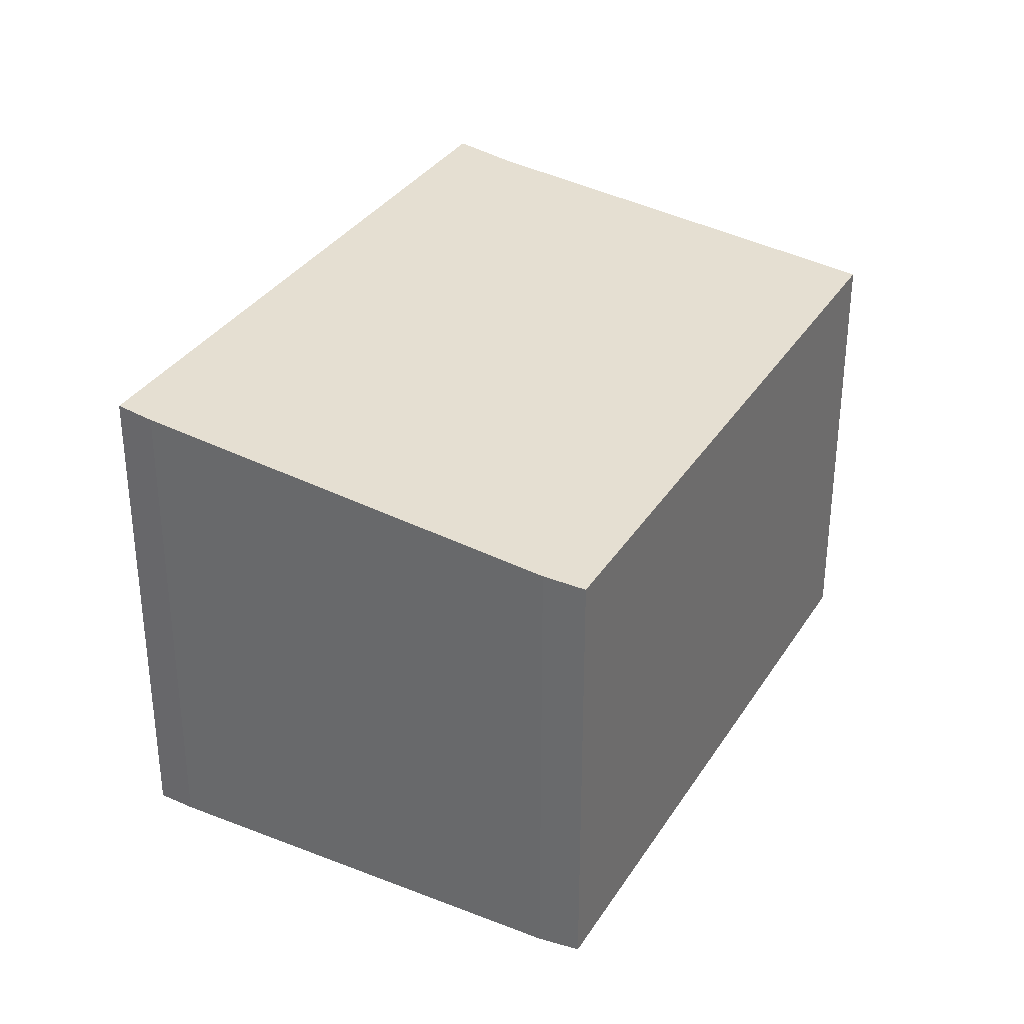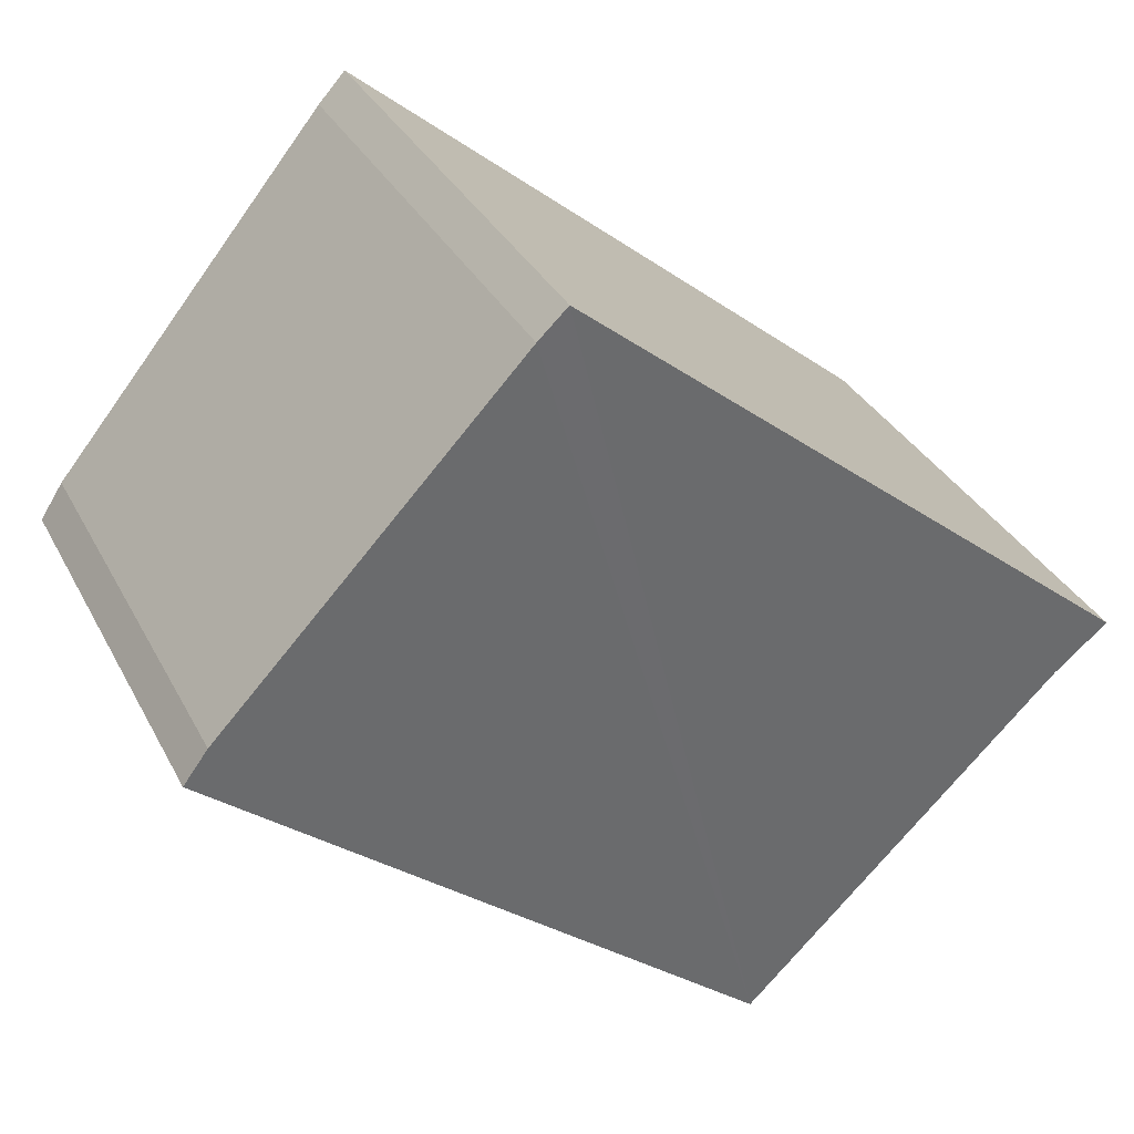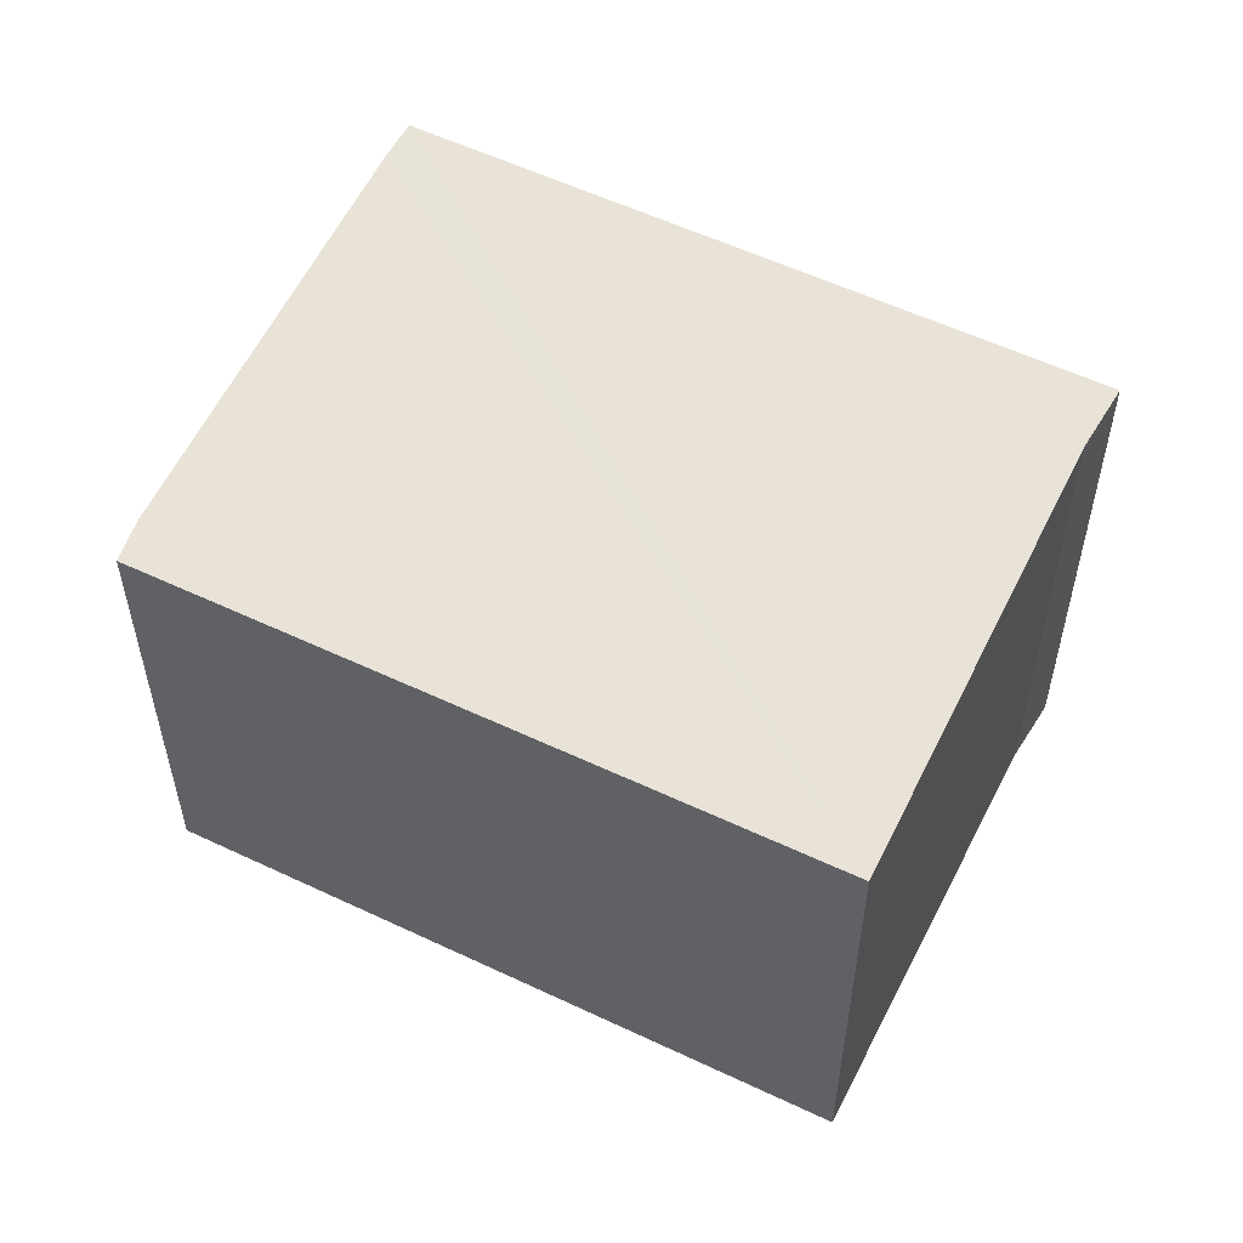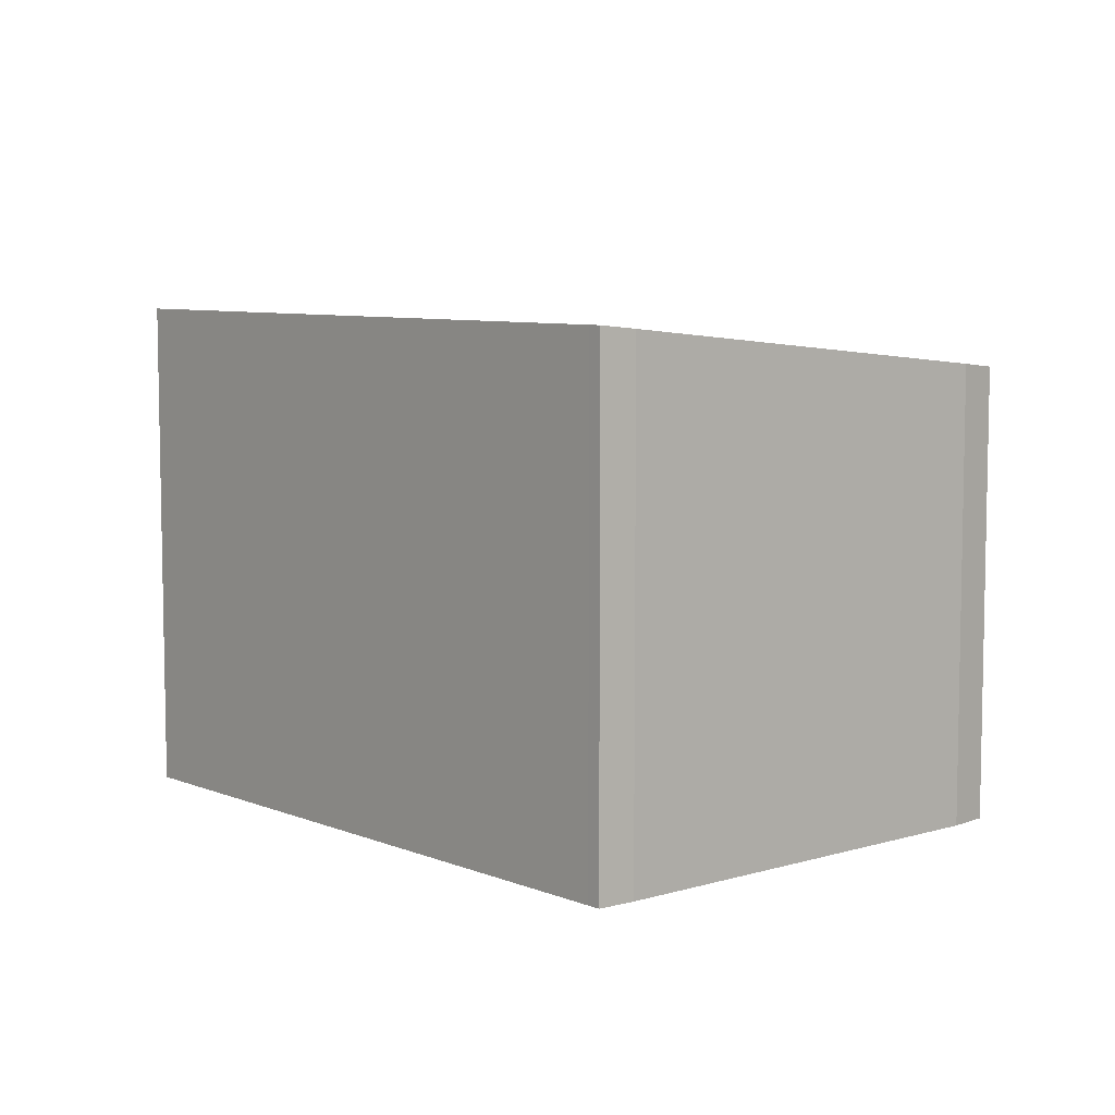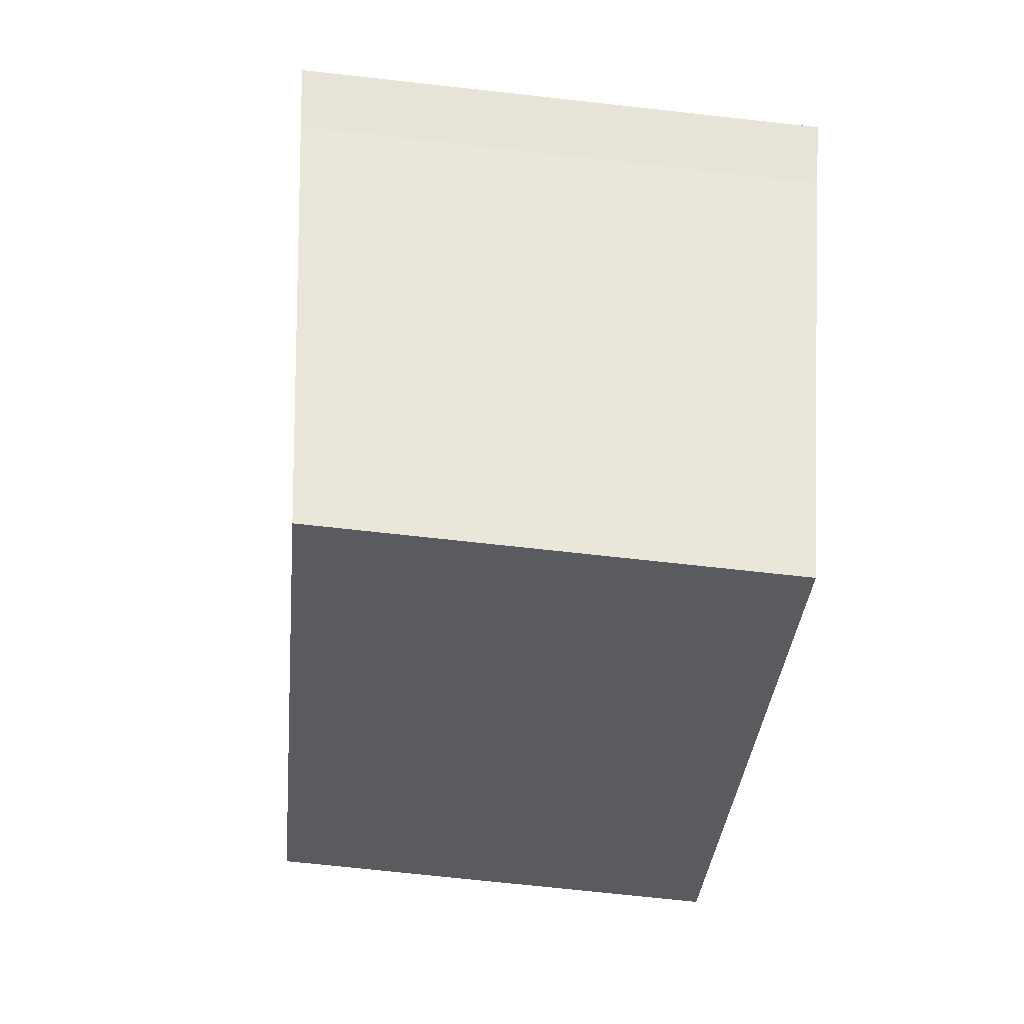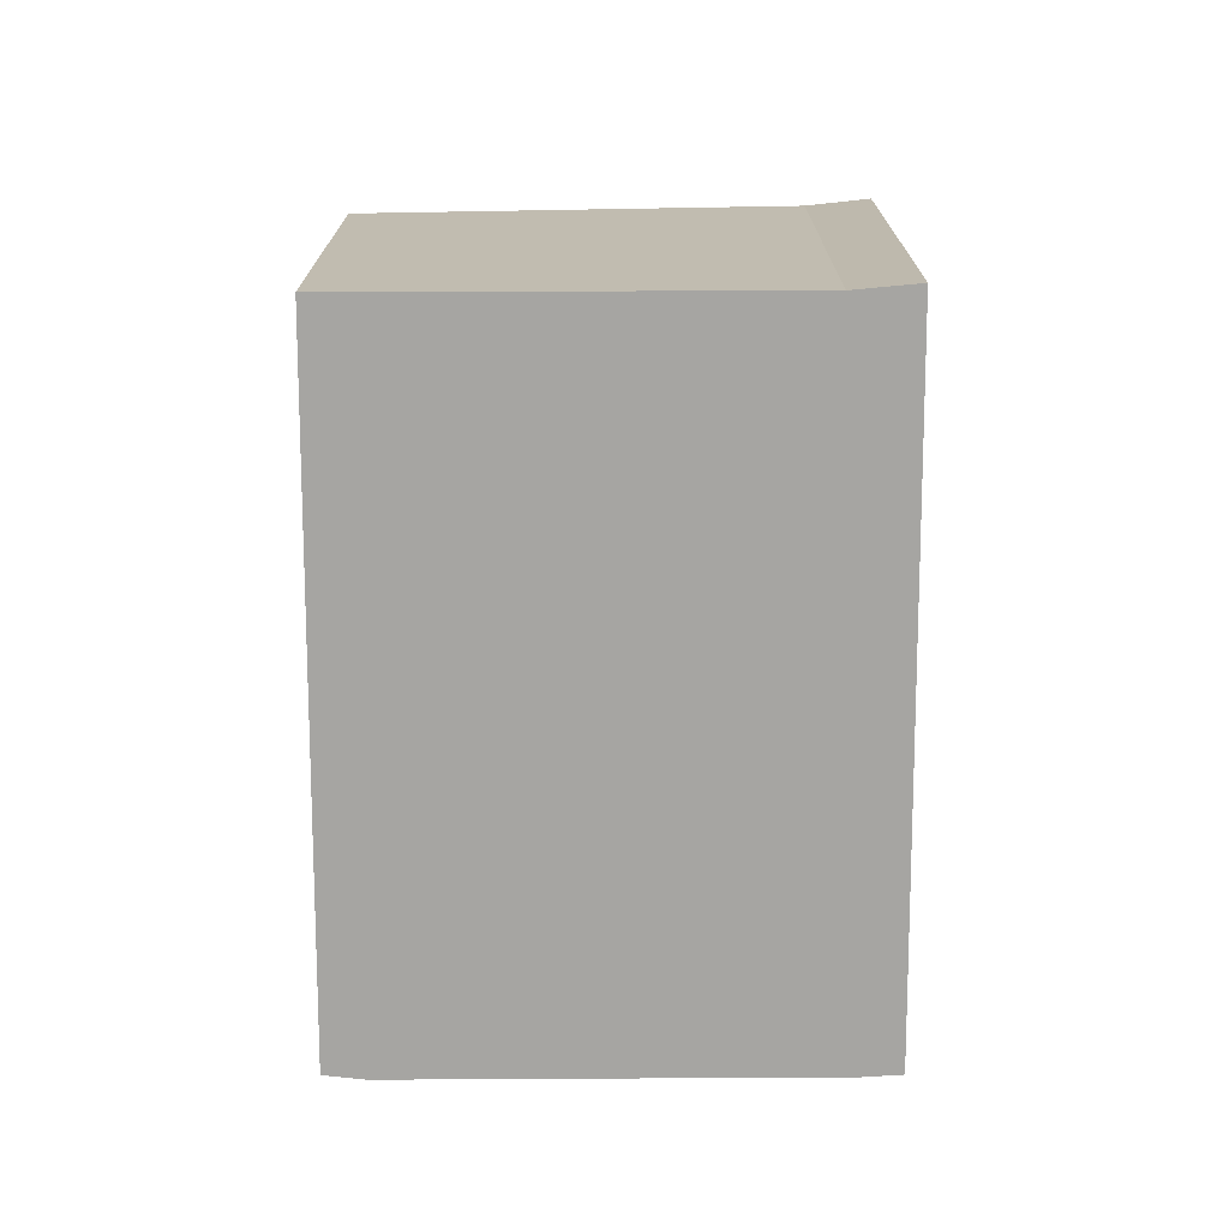
<metadata>
{"format":"obj","ext":"obj","renderer":"f3d","projection":"perspective","resolution":1024,"background":"white","views":[{"elev":33.7,"azim":78.7,"up":"+Y"},{"elev":33.0,"azim":156.1,"up":"+Z"},{"elev":55.5,"azim":167.6,"up":"+Y"},{"elev":7.3,"azim":9.9,"up":"+Y"},{"elev":-71.7,"azim":-96.3,"up":"+Z"},{"elev":-73.6,"azim":-129.0,"up":"+Y"}]}
</metadata>
<code>
v  2.619 3.629 -3.138
v  6.761 3.659 0.632
v  6.943 3.625 0.349
v  4.559 4.007 3.319
v  4.348 4.038 3.549
v  4.26 4.038 3.477
v  0.371 3.985 -0.38
v  0 4.038 2.473e-16
v  2.619 1.921e-16 -3.138
v  6.943 -2.137e-17 0.349
v  0.371 2.327e-17 -0.38
v  0 0 0
v  4.26 -2.129e-16 3.477
v  4.348 -2.173e-16 3.549
v  6.761 -3.87e-17 0.632
v  4.559 -2.032e-16 3.319
g defaultobject
f 1 2 3
f 2 1 4
f 4 1 5
f 5 1 6
f 6 1 7
f 6 7 8
f 3 9 1
f 9 3 10
f 1 11 7
f 11 1 9
f 7 12 8
f 12 7 11
f 12 6 8
f 6 12 13
f 6 13 5
f 5 13 14
f 15 3 2
f 3 15 10
f 14 4 5
f 4 14 16
f 16 2 4
f 2 16 15
f 13 16 14
f 16 13 12
f 16 12 15
f 15 12 10
f 10 12 11
f 10 11 9

</code>
